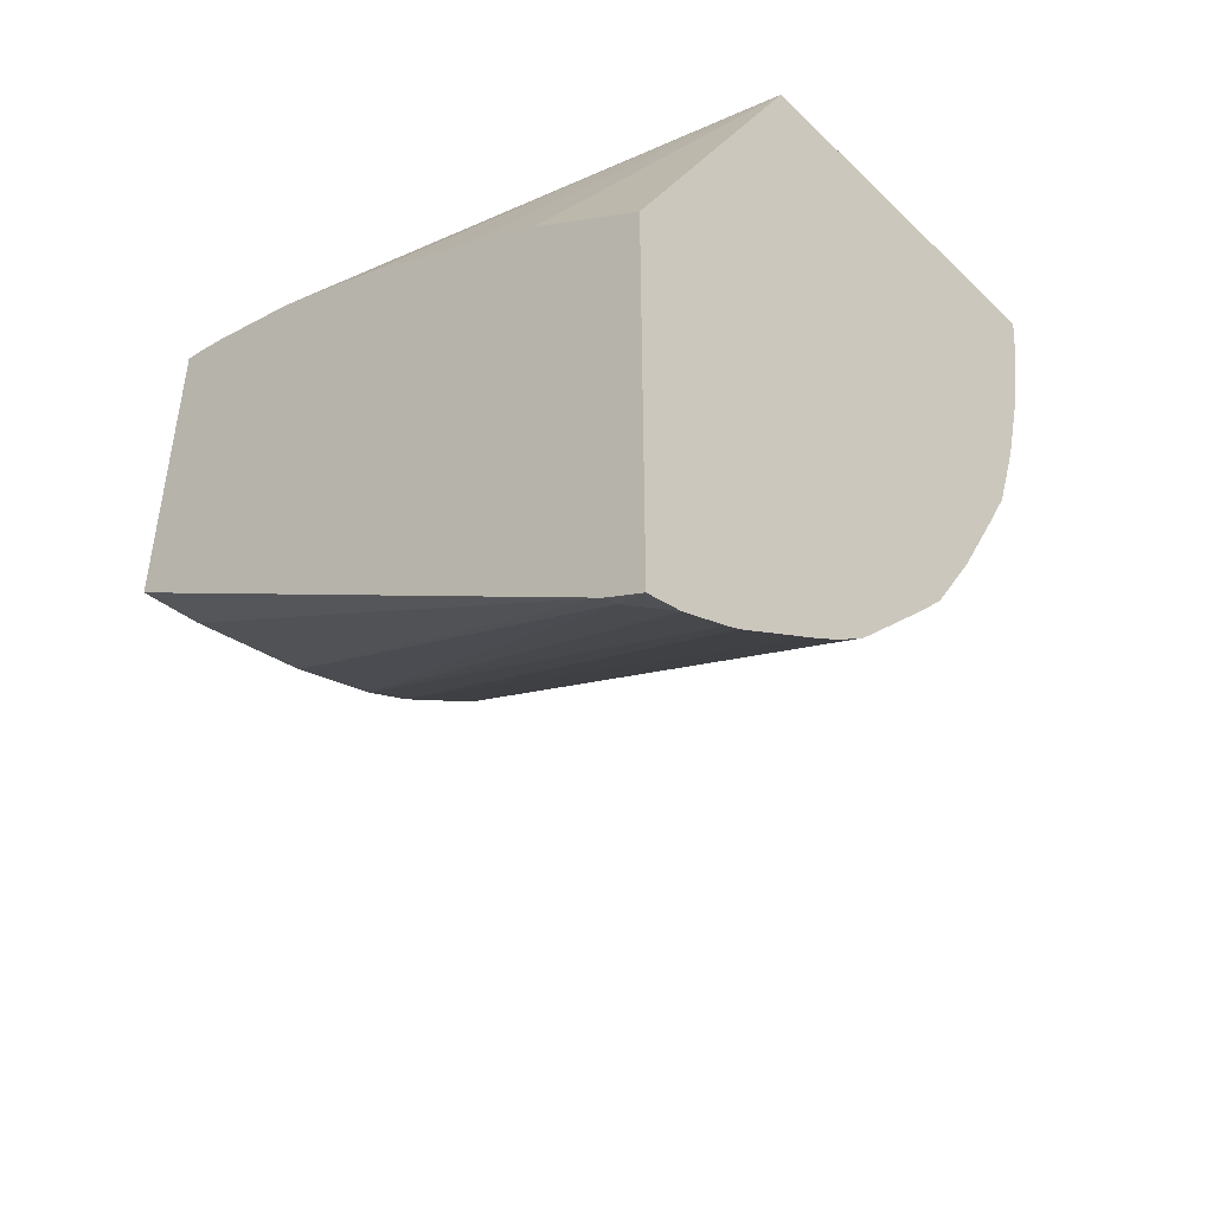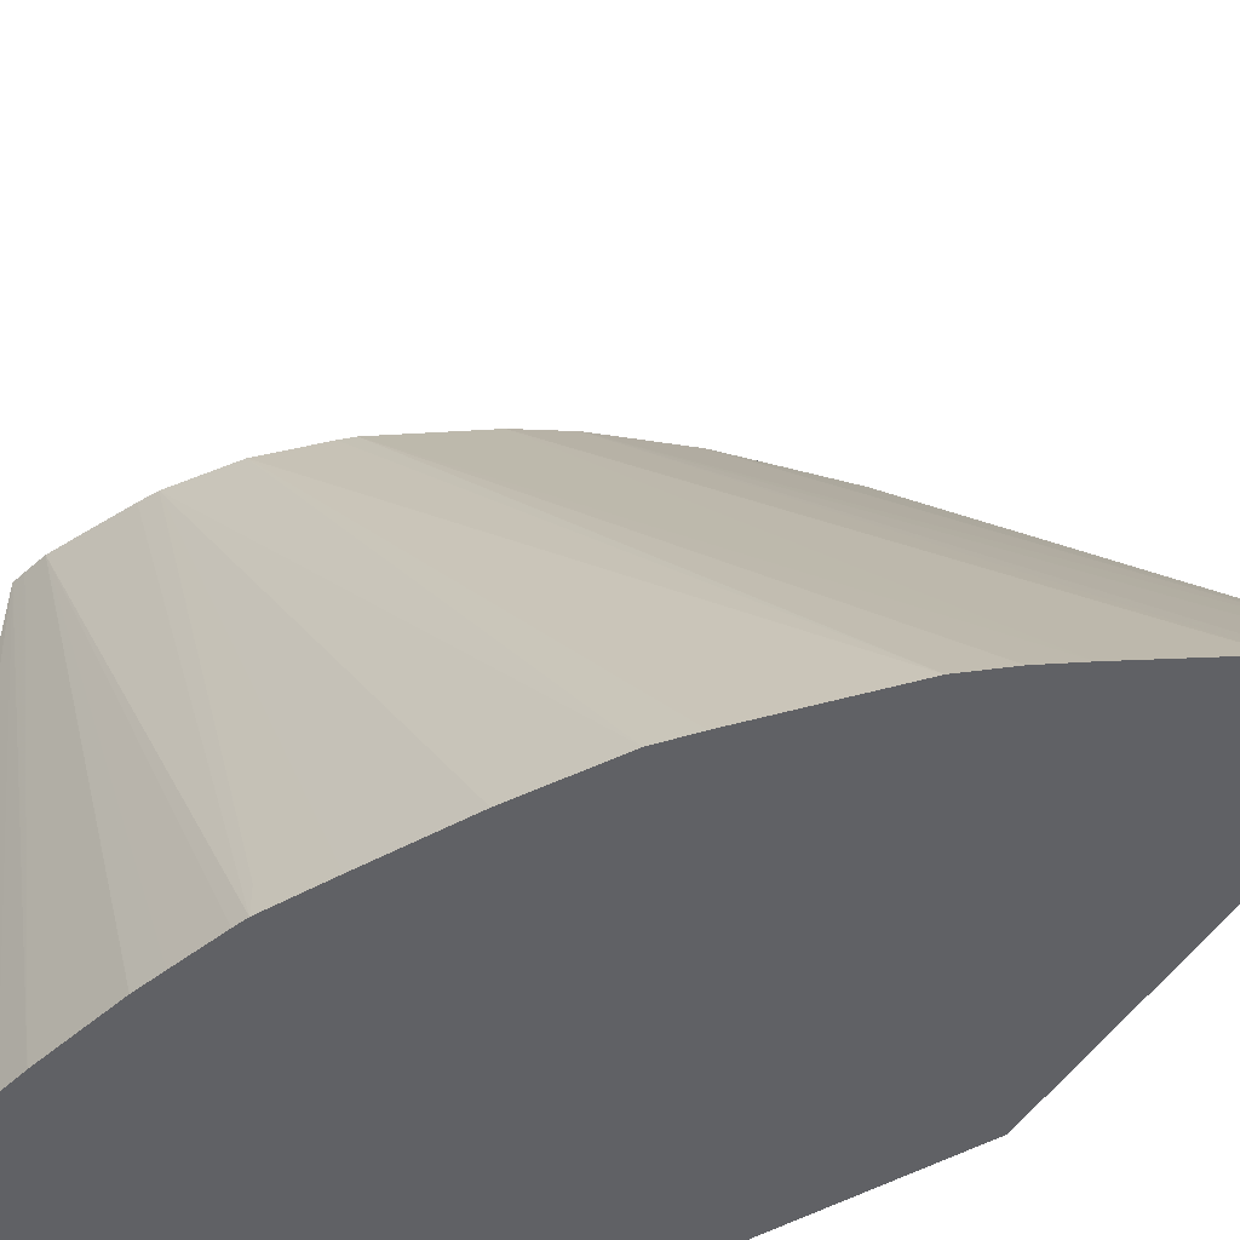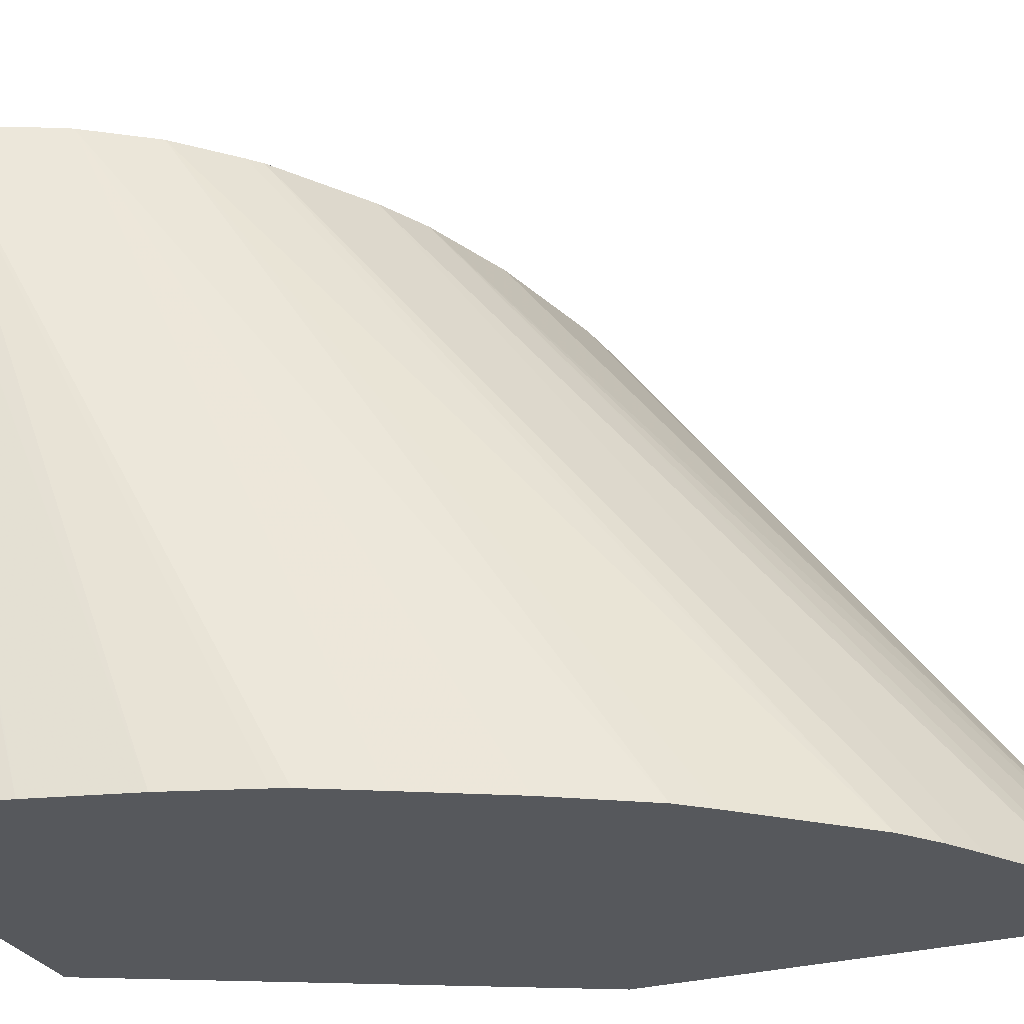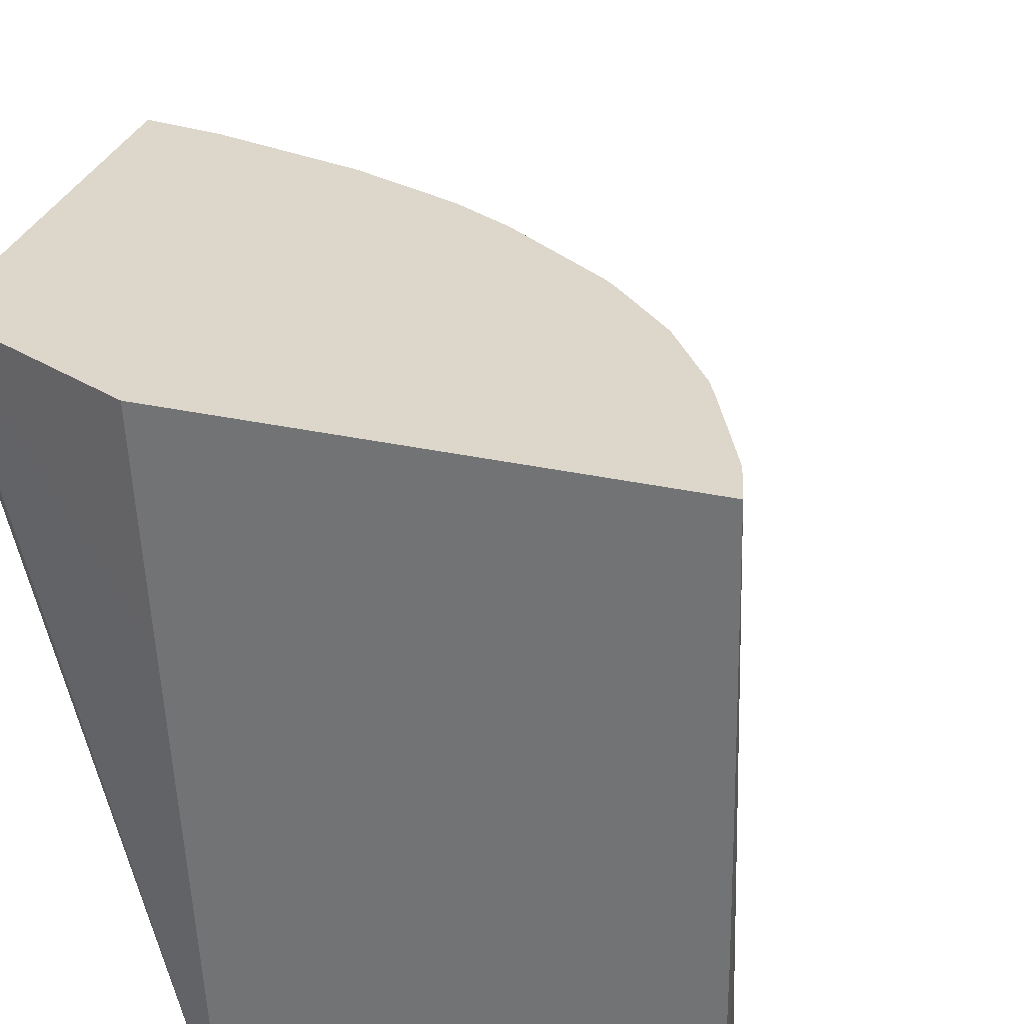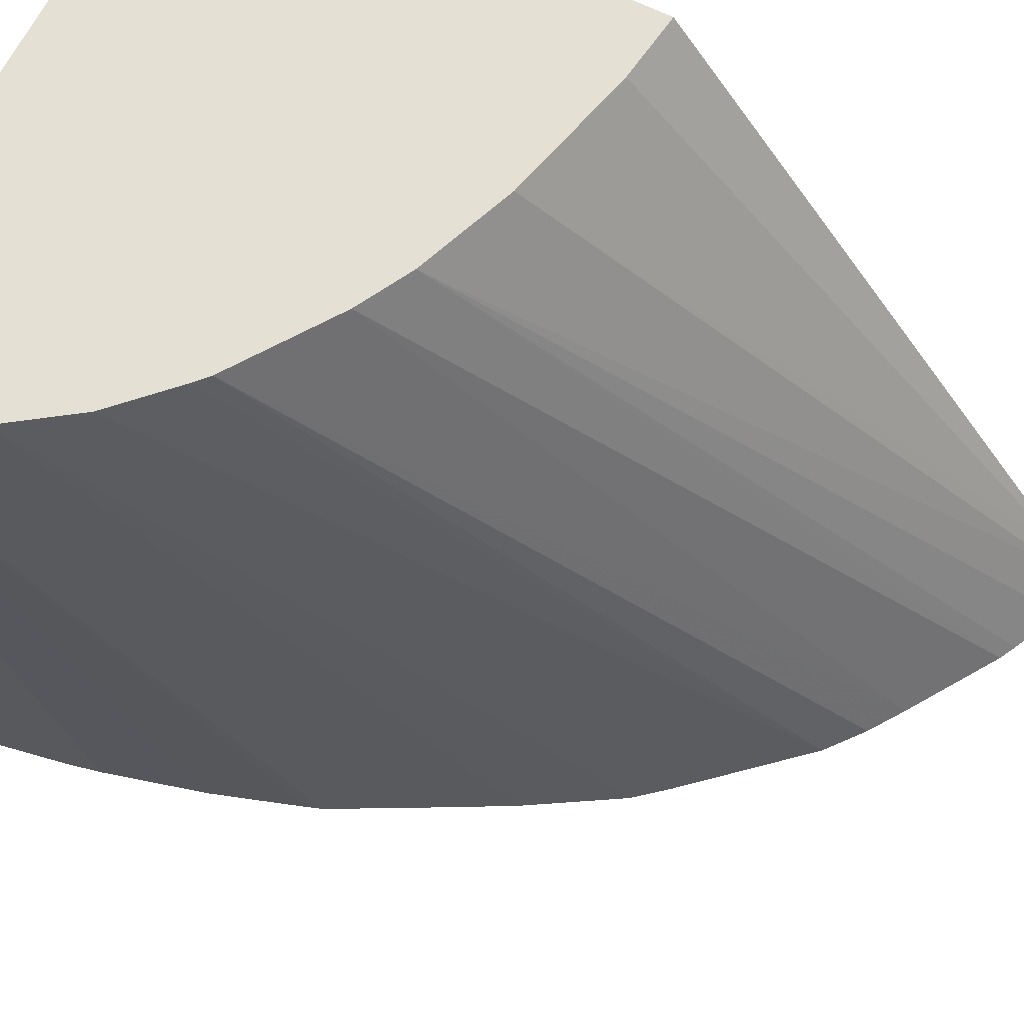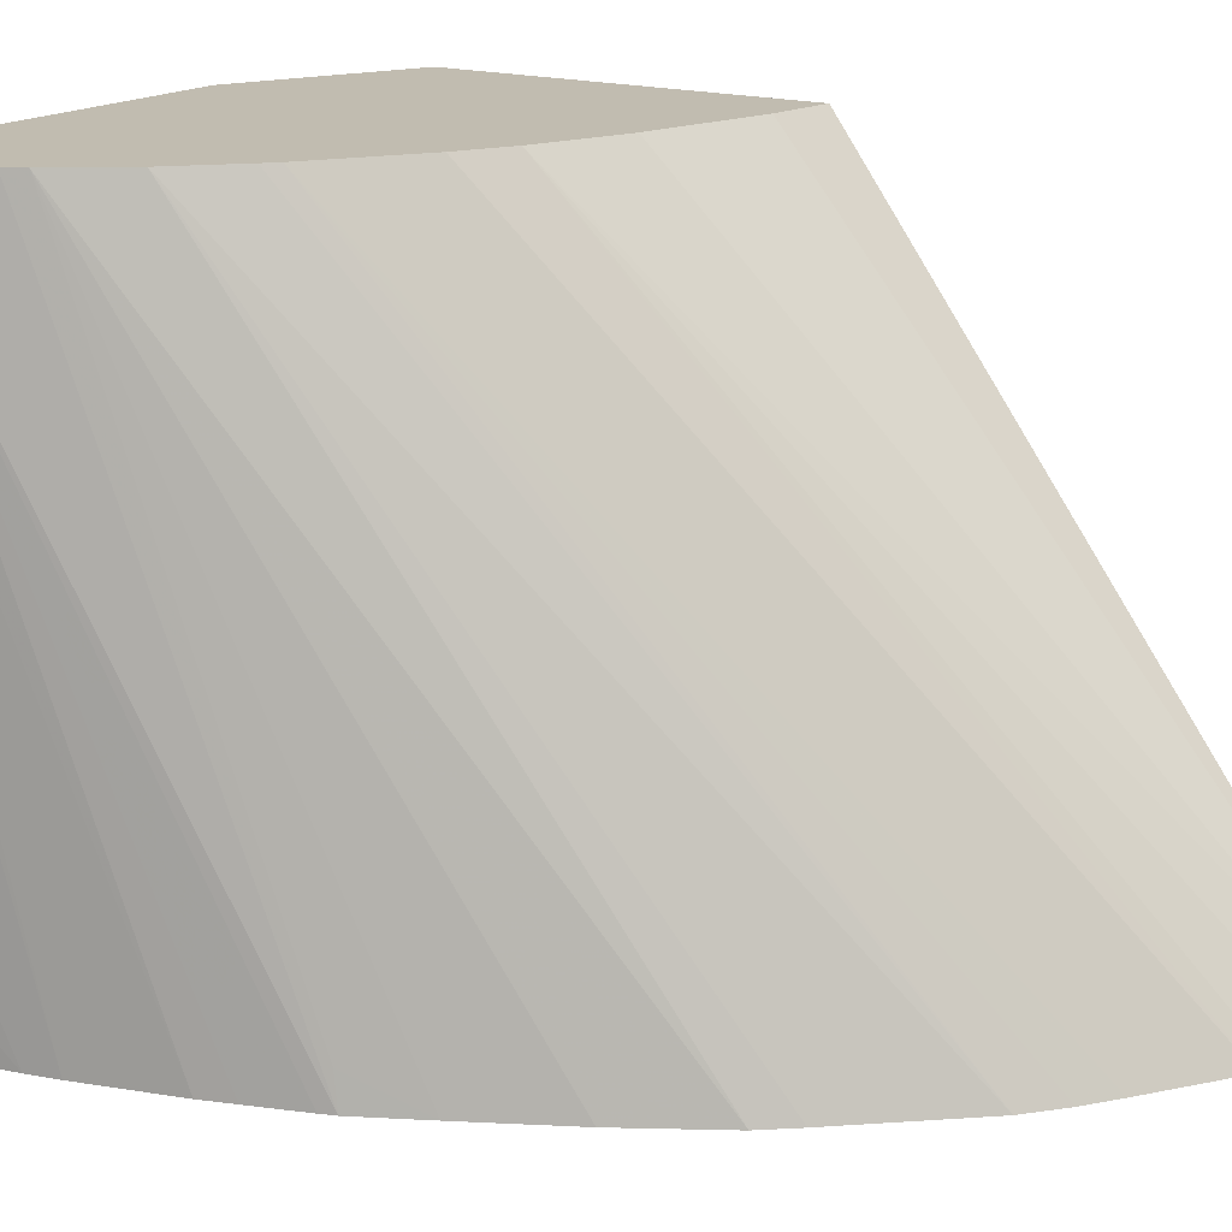
<metadata>
{"format":"obj","ext":"obj","renderer":"f3d","projection":"perspective","resolution":1024,"background":"white","views":[{"elev":-46.8,"azim":132.7,"up":"+Y"},{"elev":-48.9,"azim":-30.7,"up":"+Z"},{"elev":-28.2,"azim":-67.4,"up":"+Z"},{"elev":30.6,"azim":-162.2,"up":"+Z"},{"elev":65.5,"azim":-63.5,"up":"+Z"},{"elev":16.6,"azim":-56.6,"up":"+Z"}]}
</metadata>
<code>
v -0.03848 -0.007236 0.06132
v -0.03867 -0.007236 0.05835
v -0.04474 -0.007236 0.06132
v -0.03589 -0.008411 0.06132
v -0.03909 -0.007236 0.05196
v -0.0448 -0.007236 0.05776
v -0.04473 -0.007826 0.05528
v -0.04449 -0.009259 0.05196
v -0.04439 -0.009717 0.05196
v -0.04468 -0.007459 0.06132
v -0.03589 -0.008422 0.06127
v -0.03589 -0.01374 0.06132
v -0.04481 -0.007236 0.05196
v -0.03589 -0.008478 0.061
v -0.03589 -0.008606 0.06055
v -0.03589 -0.009149 0.05901
v -0.03589 -0.01006 0.05717
v -0.03589 -0.01126 0.05522
v -0.03589 -0.0122 0.05381
v -0.03589 -0.01367 0.05196
v -0.04483 -0.007236 0.05587
v -0.04475 -0.007826 0.05339
v -0.04474 -0.007826 0.05196
v -0.044 -0.01115 0.05196
v -0.04459 -0.007826 0.06132
v -0.03686 -0.0136 0.06132
v -0.03589 -0.02021 0.05257
v -0.04482 -0.007236 0.05209
v -0.0448 -0.007366 0.05196
v -0.03589 -0.02057 0.05196
v -0.04483 -0.007236 0.05398
v -0.04385 -0.01162 0.05196
v -0.04401 -0.009093 0.06132
v -0.04359 -0.01242 0.05196
v -0.04351 -0.01263 0.05196
v -0.03876 -0.01313 0.06132
v -0.03607 -0.02019 0.05253
v -0.03646 -0.02042 0.05196
v -0.04387 -0.00938 0.06132
v -0.04348 -0.01256 0.05246
v -0.04304 -0.01356 0.05196
v -0.04012 -0.01261 0.06132
v -0.03719 -0.02007 0.05196
v -0.04321 -0.01033 0.06132
v -0.04231 -0.01495 0.05196
v -0.04153 -0.01626 0.05196
v -0.03743 -0.01994 0.05196
v -0.04087 -0.01221 0.06132
v -0.04245 -0.01108 0.06132
v -0.04115 -0.01672 0.05196
v -0.03975 -0.0183 0.05196
v -0.03874 -0.01908 0.05196
v -0.04227 -0.01125 0.06132
v -0.03922 -0.01874 0.05196
f 1 2 5
f 1 5 13
f 1 13 28
f 1 28 31
f 1 31 21
f 1 21 6
f 1 6 3
f 1 3 10
f 1 10 25
f 1 25 33
f 1 33 39
f 1 39 44
f 1 44 49
f 1 49 53
f 1 53 48
f 1 48 42
f 1 42 36
f 1 36 26
f 1 26 12
f 1 12 4
f 1 4 2
f 2 4 5
f 3 6 7
f 3 7 8
f 3 8 9
f 3 9 10
f 4 11 5
f 4 12 27
f 4 27 30
f 4 30 20
f 4 20 19
f 4 19 18
f 4 18 17
f 4 17 16
f 4 16 15
f 4 15 14
f 4 14 11
f 5 11 14
f 5 14 15
f 5 15 16
f 5 16 17
f 5 17 18
f 5 18 19
f 5 19 20
f 5 20 30
f 5 30 38
f 5 38 43
f 5 43 47
f 5 47 52
f 5 52 54
f 5 54 51
f 5 51 50
f 5 50 46
f 5 46 45
f 5 45 41
f 5 41 35
f 5 35 34
f 5 34 32
f 5 32 24
f 5 24 9
f 5 9 8
f 5 8 23
f 5 23 29
f 5 29 13
f 6 21 7
f 7 21 22
f 7 22 8
f 8 22 23
f 9 24 10
f 10 24 25
f 12 26 27
f 13 29 28
f 21 31 22
f 22 31 23
f 23 31 29
f 24 32 25
f 25 32 34
f 25 34 35
f 25 35 33
f 26 36 27
f 27 37 30
f 27 36 37
f 28 29 31
f 30 37 38
f 33 35 39
f 35 40 39
f 35 41 40
f 36 42 37
f 37 42 38
f 38 42 43
f 39 40 41
f 39 41 45
f 39 45 46
f 39 46 44
f 42 47 43
f 42 48 47
f 44 46 50
f 44 50 51
f 44 51 49
f 47 48 52
f 48 53 52
f 49 51 53
f 51 54 53
f 52 53 54

</code>
